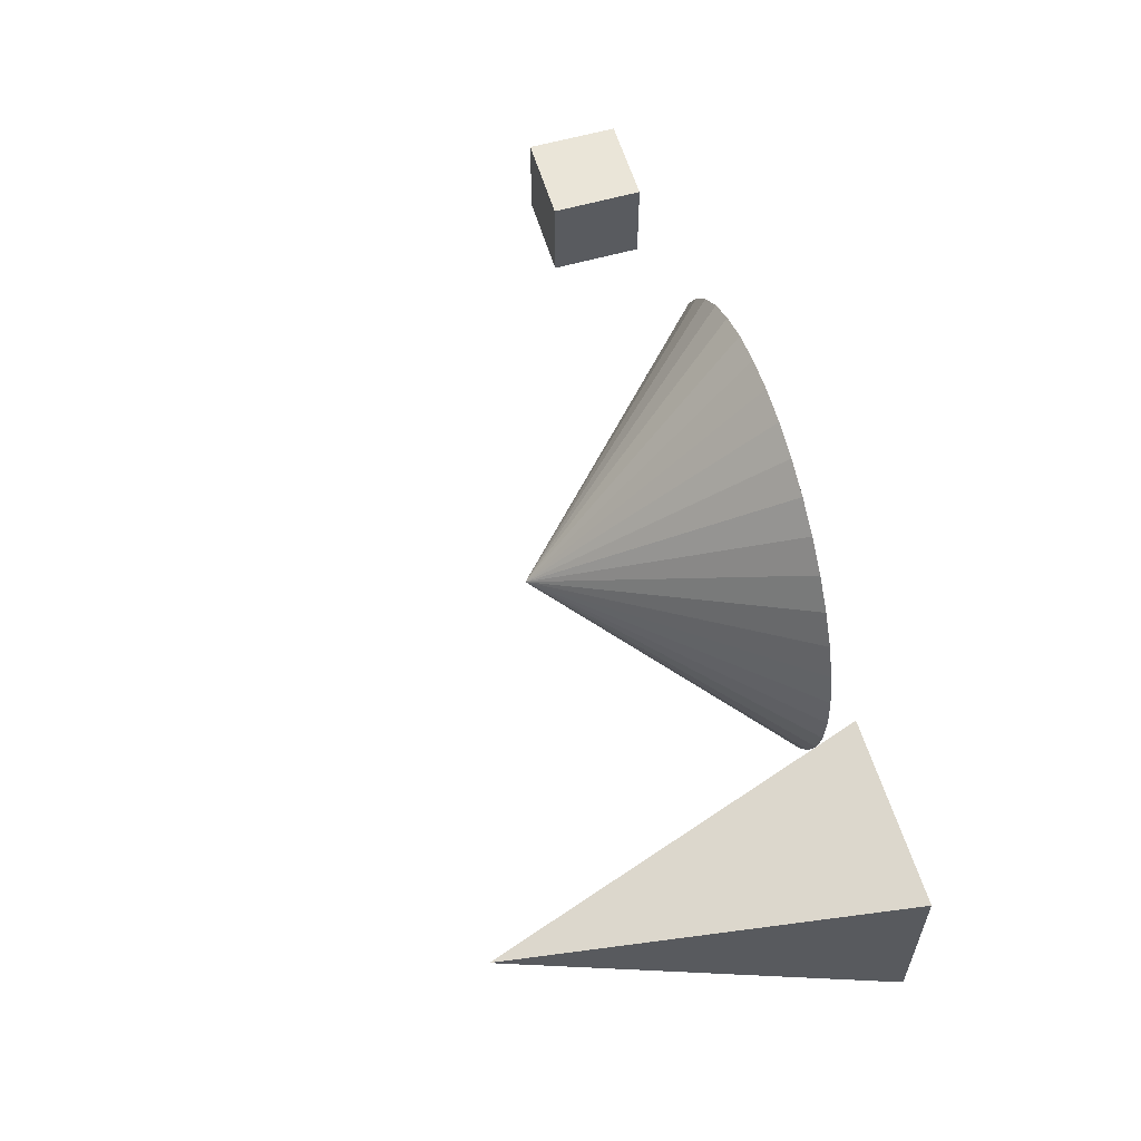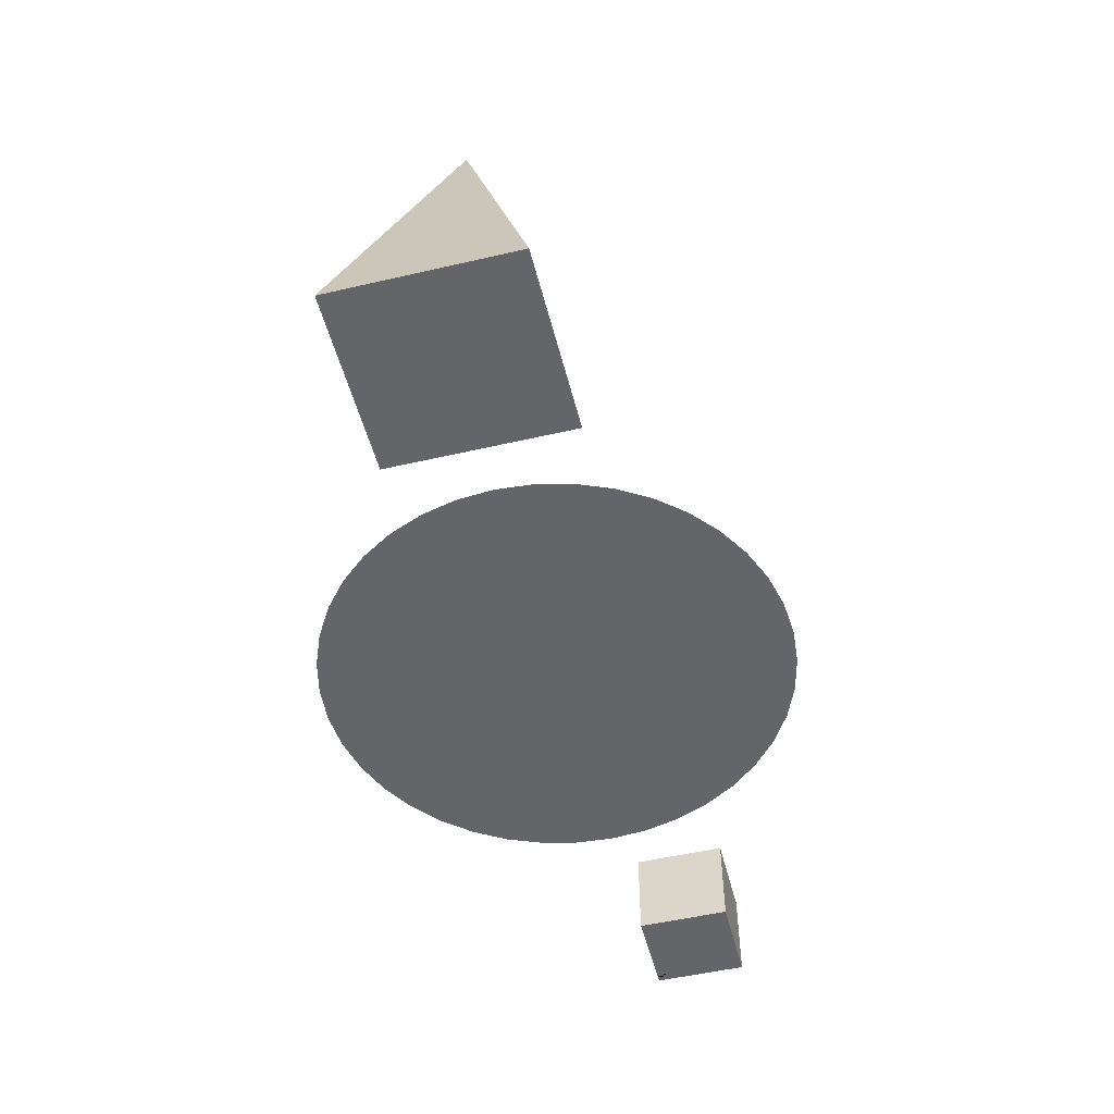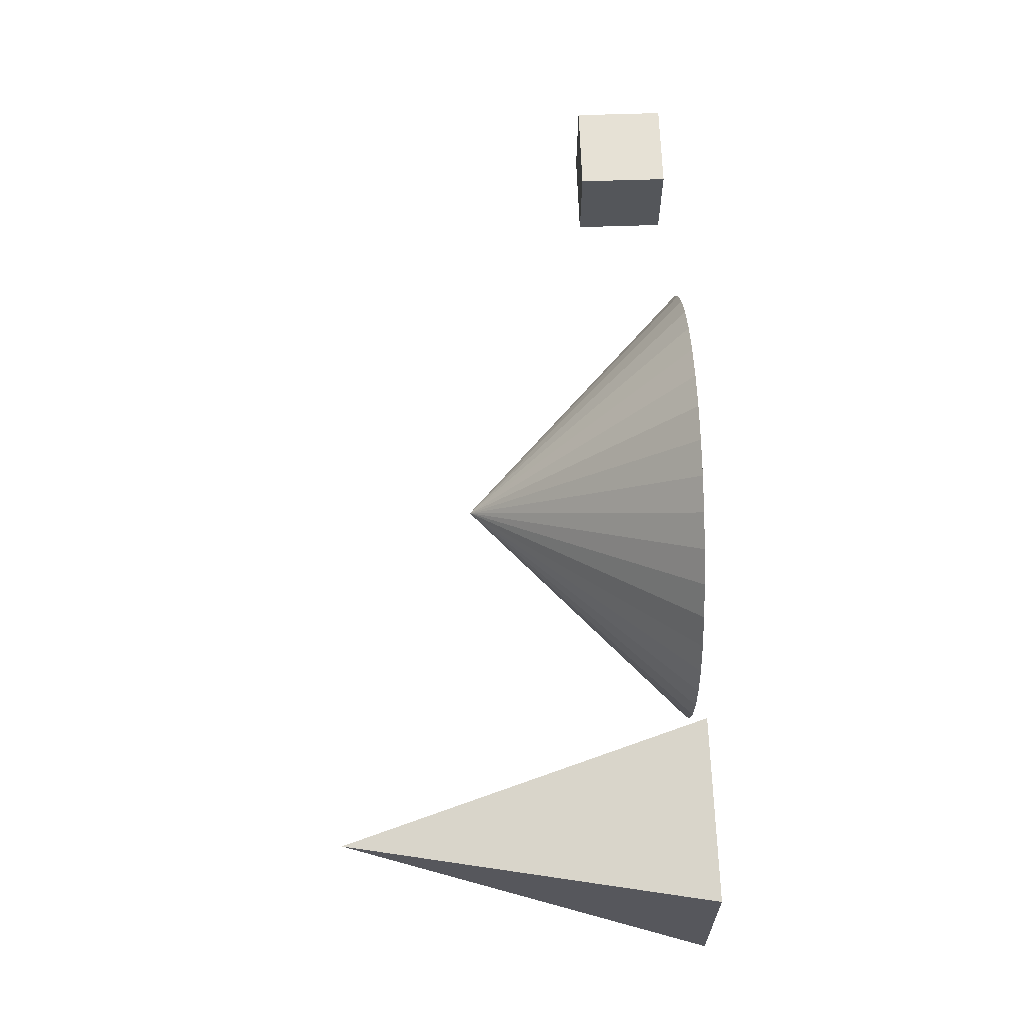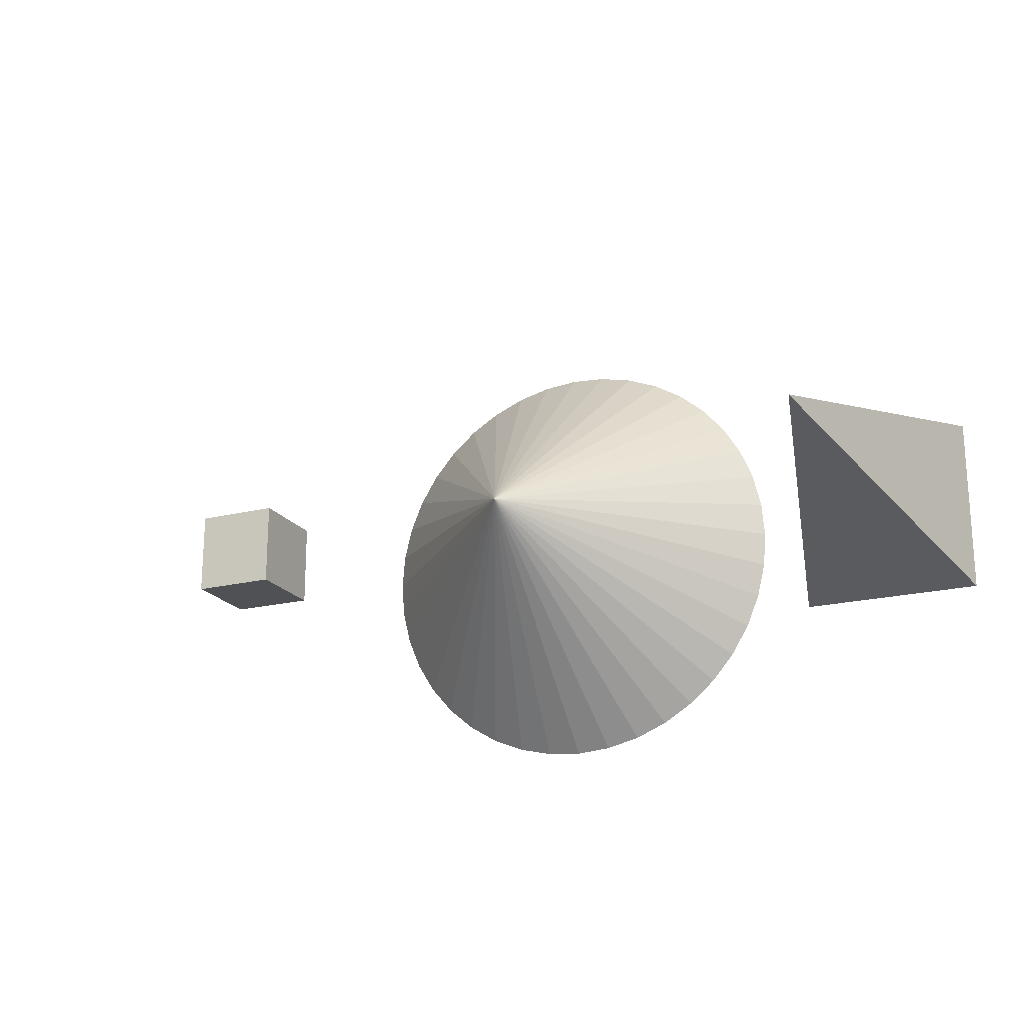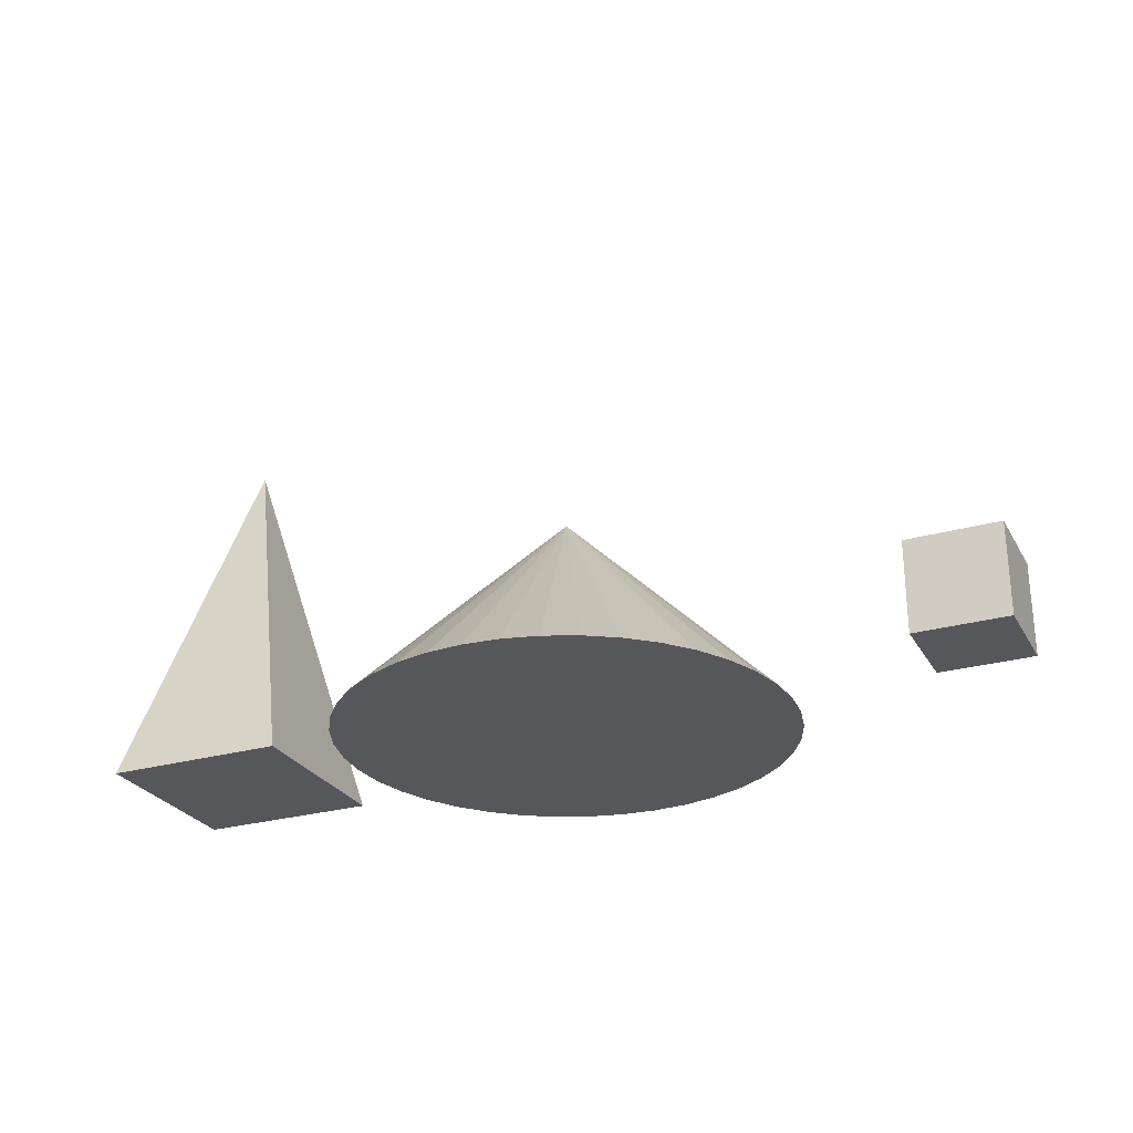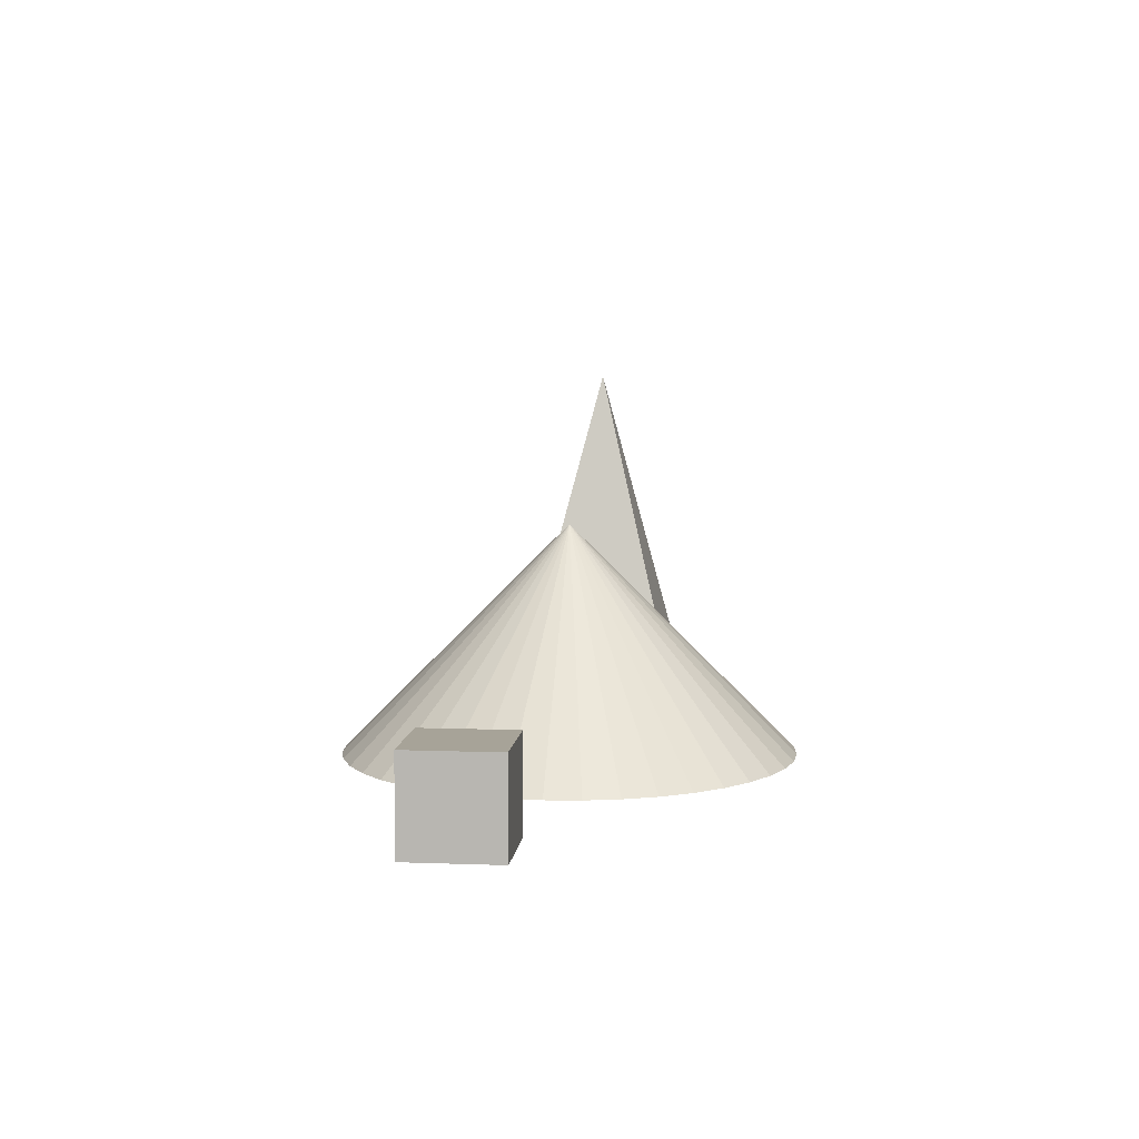
<metadata>
{"format":"obj","ext":"obj","renderer":"f3d","projection":"perspective","resolution":1024,"background":"white","views":[{"elev":58.8,"azim":73.5,"up":"+Y"},{"elev":-51.5,"azim":104.1,"up":"+Z"},{"elev":64.5,"azim":88.1,"up":"+Y"},{"elev":-20.2,"azim":24.4,"up":"+Y"},{"elev":-26.9,"azim":-156.1,"up":"+Z"},{"elev":6.8,"azim":-83.9,"up":"+Z"}]}
</metadata>
<code>
v 10 10 0
v 10 10 0
v 10 10 0
v 10 0 0
v 10 0 0
v 10 0 0
v 0 10 0
v 0 10 0
v 0 10 0
v 0 0 0
v 0 0 0
v 0 0 0
v 10 10 10
v 10 10 10
v 10 10 10
v 0 0 10
v 0 0 10
v 0 0 10
v 10 0 10
v 10 0 10
v 10 0 10
v 0 10 10
v 0 10 10
v 0 10 10
v 74.69 -3.911 0
v 74.69 -3.911 0
v 74.69 -3.911 0
v 73.78 -7.725 0
v 73.78 -7.725 0
v 73.78 -7.725 0
v 50 0 0
v 72.28 -11.35 0
v 72.28 -11.35 0
v 72.28 -11.35 0
v 70.23 -14.69 0
v 70.23 -14.69 0
v 70.23 -14.69 0
v 67.68 -17.68 0
v 67.68 -17.68 0
v 67.68 -17.68 0
v 64.69 -20.23 0
v 64.69 -20.23 0
v 64.69 -20.23 0
v 61.35 -22.28 0
v 61.35 -22.28 0
v 61.35 -22.28 0
v 57.73 -23.78 0
v 57.73 -23.78 0
v 57.73 -23.78 0
v 53.91 -24.69 0
v 53.91 -24.69 0
v 53.91 -24.69 0
v 50 -25 0
v 50 -25 0
v 50 -25 0
v 46.09 -24.69 0
v 46.09 -24.69 0
v 46.09 -24.69 0
v 42.27 -23.78 0
v 42.27 -23.78 0
v 42.27 -23.78 0
v 38.65 -22.28 0
v 38.65 -22.28 0
v 38.65 -22.28 0
v 35.31 -20.23 0
v 35.31 -20.23 0
v 35.31 -20.23 0
v 32.32 -17.68 0
v 32.32 -17.68 0
v 32.32 -17.68 0
v 29.77 -14.69 0
v 29.77 -14.69 0
v 29.77 -14.69 0
v 27.72 -11.35 0
v 27.72 -11.35 0
v 27.72 -11.35 0
v 26.22 -7.725 0
v 26.22 -7.725 0
v 26.22 -7.725 0
v 25.31 -3.911 0
v 25.31 -3.911 0
v 25.31 -3.911 0
v 25 0 0
v 25 0 0
v 25 0 0
v 25.31 3.911 0
v 25.31 3.911 0
v 25.31 3.911 0
v 26.22 7.725 0
v 26.22 7.725 0
v 26.22 7.725 0
v 27.72 11.35 0
v 27.72 11.35 0
v 27.72 11.35 0
v 29.77 14.69 0
v 29.77 14.69 0
v 29.77 14.69 0
v 32.32 17.68 0
v 32.32 17.68 0
v 32.32 17.68 0
v 35.31 20.23 0
v 35.31 20.23 0
v 35.31 20.23 0
v 38.65 22.28 0
v 38.65 22.28 0
v 38.65 22.28 0
v 42.27 23.78 0
v 42.27 23.78 0
v 42.27 23.78 0
v 46.09 24.69 0
v 46.09 24.69 0
v 46.09 24.69 0
v 50 25 0
v 50 25 0
v 50 25 0
v 53.91 24.69 0
v 53.91 24.69 0
v 53.91 24.69 0
v 57.73 23.78 0
v 57.73 23.78 0
v 57.73 23.78 0
v 61.35 22.28 0
v 61.35 22.28 0
v 61.35 22.28 0
v 64.69 20.23 0
v 64.69 20.23 0
v 64.69 20.23 0
v 67.68 17.68 0
v 67.68 17.68 0
v 67.68 17.68 0
v 70.23 14.69 0
v 70.23 14.69 0
v 70.23 14.69 0
v 72.28 11.35 0
v 72.28 11.35 0
v 72.28 11.35 0
v 73.78 7.725 0
v 73.78 7.725 0
v 73.78 7.725 0
v 74.69 3.911 0
v 74.69 3.911 0
v 74.69 3.911 0
v 75 0 0
v 75 0 0
v 75 0 0
v 50 0 25
v 50 0 25
v 50 0 25
v 50 0 25
v 50 0 25
v 50 0 25
v 50 0 25
v 50 0 25
v 50 0 25
v 50 0 25
v 50 0 25
v 50 0 25
v 50 0 25
v 50 0 25
v 50 0 25
v 50 0 25
v 50 0 25
v 50 0 25
v 50 0 25
v 50 0 25
v 50 0 25
v 50 0 25
v 50 0 25
v 50 0 25
v 50 0 25
v 50 0 25
v 50 0 25
v 50 0 25
v 50 0 25
v 50 0 25
v 50 0 25
v 50 0 25
v 50 0 25
v 50 0 25
v 50 0 25
v 50 0 25
v 50 0 25
v 50 0 25
v 50 0 25
v 50 0 25
v 90 0 40
v 90 0 40
v 90 0 40
v 90 0 40
v 80 -10 0
v 80 -10 0
v 80 -10 0
v 100 -10 0
v 100 -10 0
v 100 -10 0
v 80 10 0
v 80 10 0
v 80 10 0
v 100 10 0
v 100 10 0
v 100 10 0
v 0 1 1
v 0 1 1
v 0 1 1
v 0 0 1
v 0 0 1
v 0 0 1
v 0 0 1
v 1 0 1
v 1 0 1
v 1 0 1
v 1 0 1
v 1 0 1
v 1 1 1
v 1 1 1
v 1 1 1
v 0 1 0
v 0 1 0
v 0 1 0
v 0 1 0
v 0 0 0
v 0 0 0
v 0 0 0
v 0 0 0
v 1 0 0
v 1 0 0
v 1 0 0
v 1 0 0
v 1 1 0
v 1 1 0
v 1 1 0
v 1 1 0
v 1 1 0
f 1 6 8
f 8 6 12
f 14 16 19
f 14 22 16
f 20 11 4
f 20 17 11
f 13 5 2
f 13 21 5
f 23 3 7
f 15 3 23
f 18 9 10
f 24 9 18
f 25 30 31
f 30 32 31
f 32 37 31
f 37 39 31
f 39 41 31
f 31 41 44
f 31 44 49
f 31 49 50
f 31 50 53
f 31 53 58
f 31 58 61
f 31 61 64
f 31 64 65
f 31 65 68
f 31 68 73
f 31 73 74
f 31 74 78
f 31 78 80
f 31 80 85
f 31 85 86
f 31 86 91
f 31 91 92
f 31 92 95
f 99 31 95
f 102 31 99
f 104 31 102
f 107 31 104
f 111 31 107
f 113 31 111
f 116 31 113
f 119 31 116
f 123 31 119
f 126 31 123
f 128 31 126
f 128 132 31
f 132 135 31
f 135 137 31
f 137 140 31
f 140 143 31
f 143 25 31
f 142 146 144
f 138 149 141
f 136 148 139
f 133 147 134
f 130 163 131
f 129 125 161
f 127 122 162
f 124 121 160
f 120 118 159
f 117 115 169
f 170 114 112
f 155 110 109
f 156 108 106
f 157 105 103
f 158 101 100
f 168 98 97
f 167 96 93
f 164 94 89
f 165 90 88
f 166 87 84
f 150 83 82
f 153 81 79
f 154 77 76
f 152 75 71
f 151 72 69
f 172 70 67
f 173 66 62
f 174 63 59
f 180 60 57
f 181 56 55
f 171 54 52
f 179 51 47
f 178 48 46
f 177 45 43
f 176 42 40
f 175 38 35
f 182 36 34
f 184 33 28
f 183 29 27
f 185 26 145
f 186 190 194
f 198 193 191
f 189 196 192
f 187 195 199
f 188 201 197
f 200 193 198
f 202 205 209
f 209 216 202
f 219 224 212
f 211 208 218
f 227 217 206
f 207 203 226
f 231 226 203
f 204 215 230
f 225 229 222
f 223 220 228
f 210 221 232
f 233 214 213

</code>
